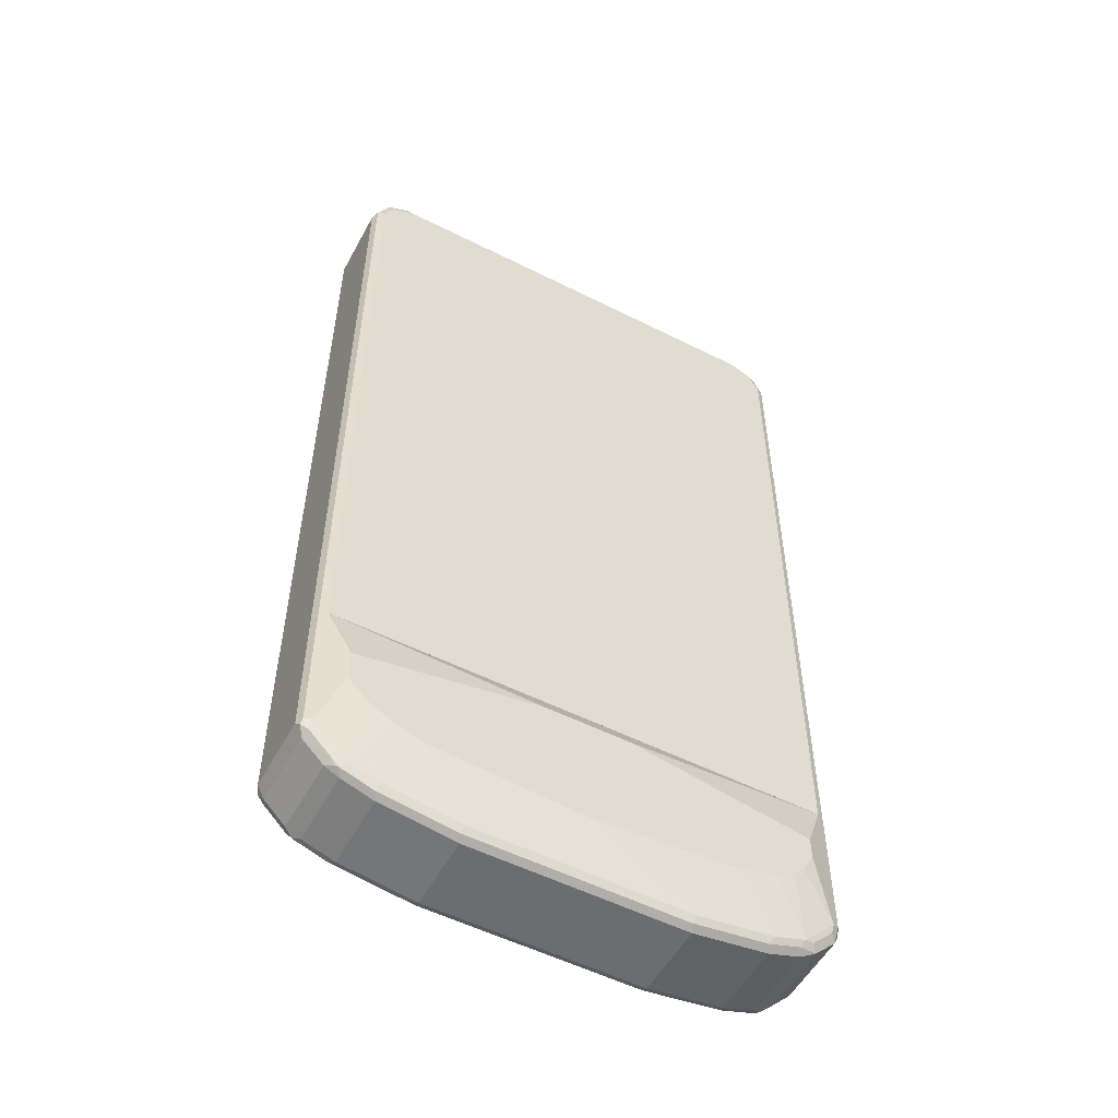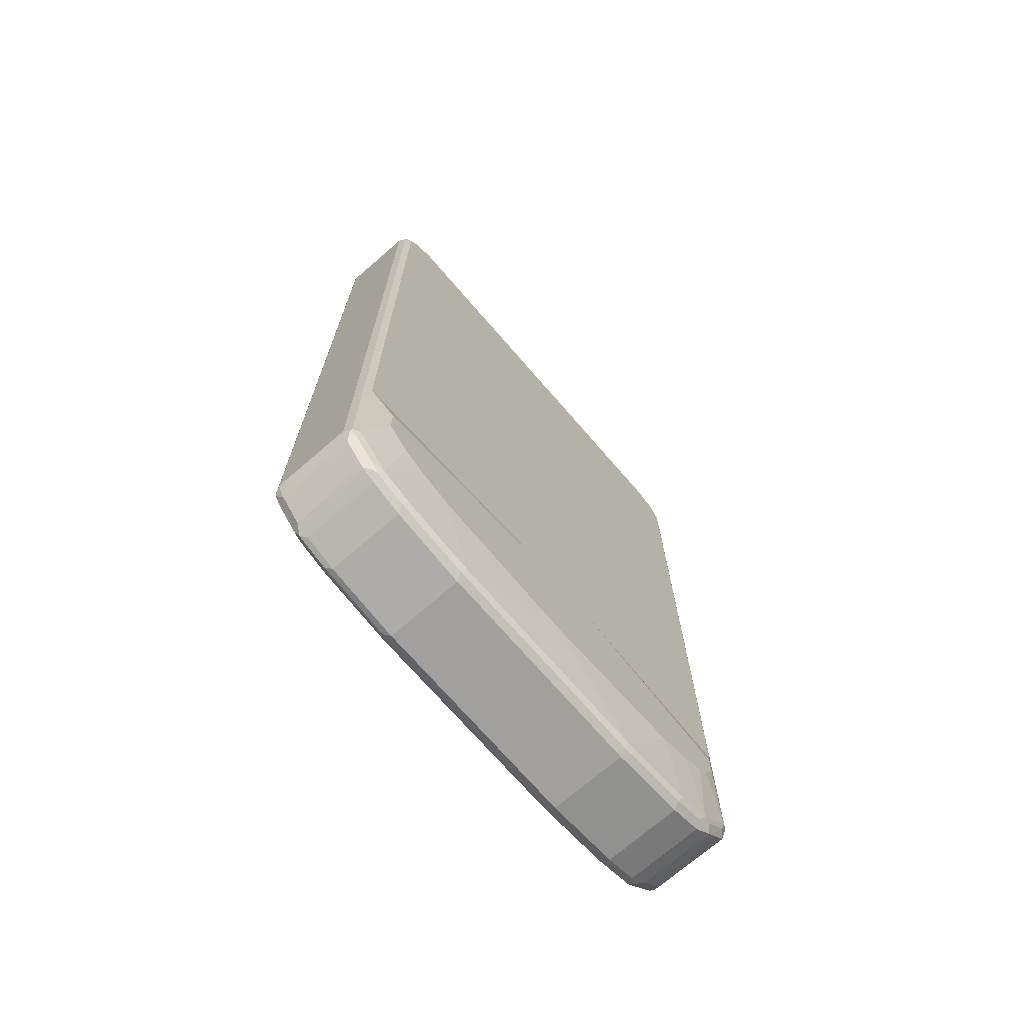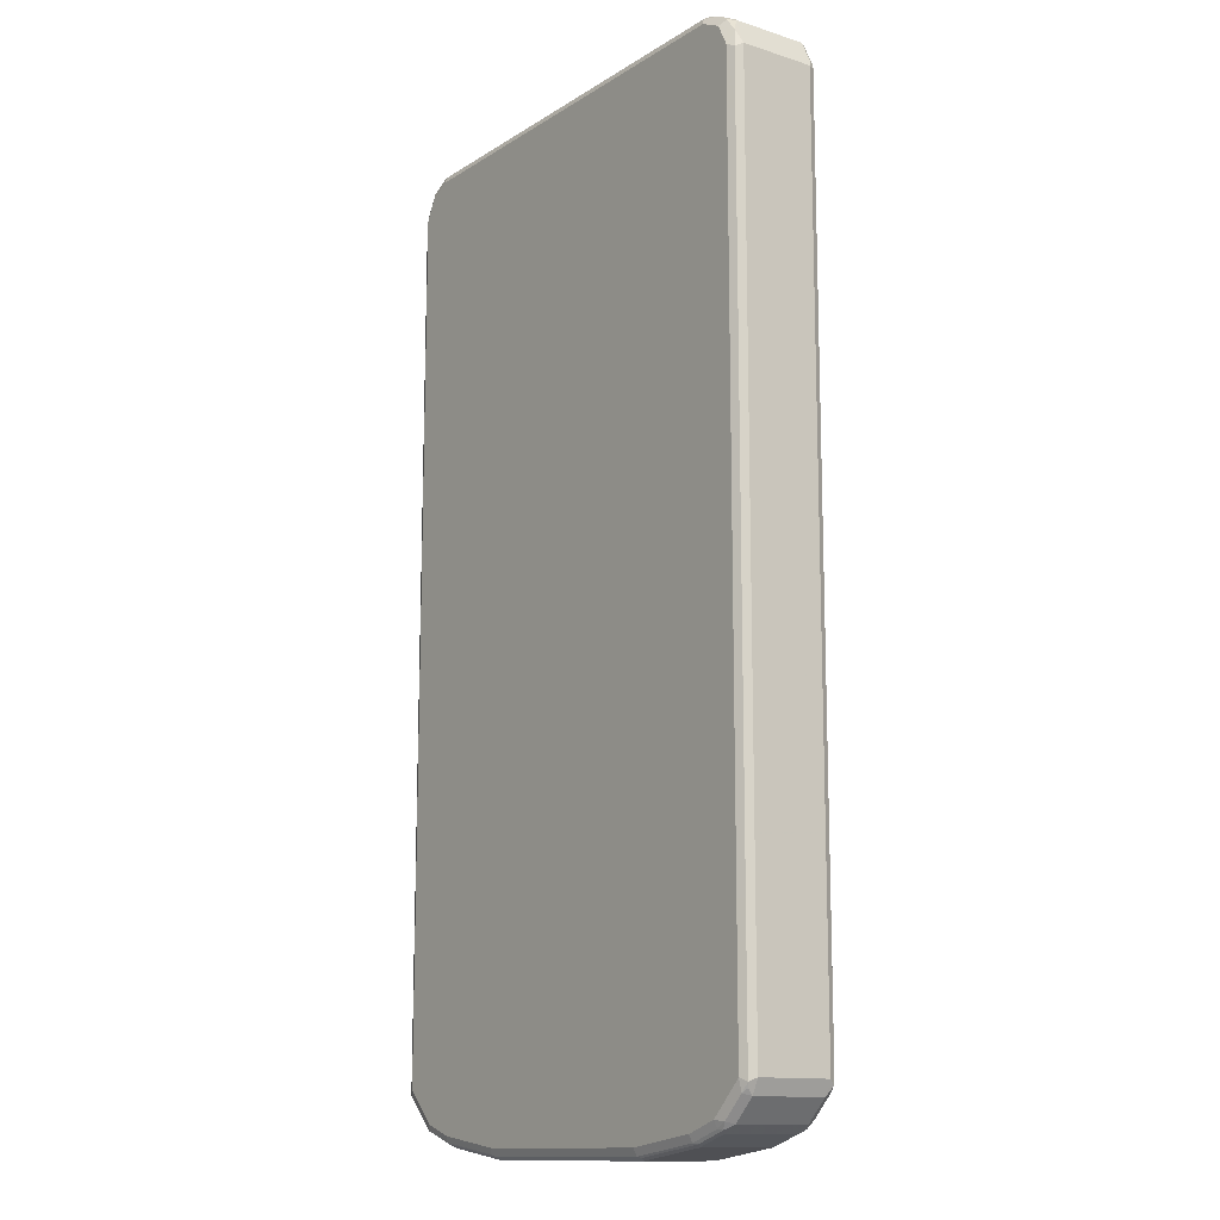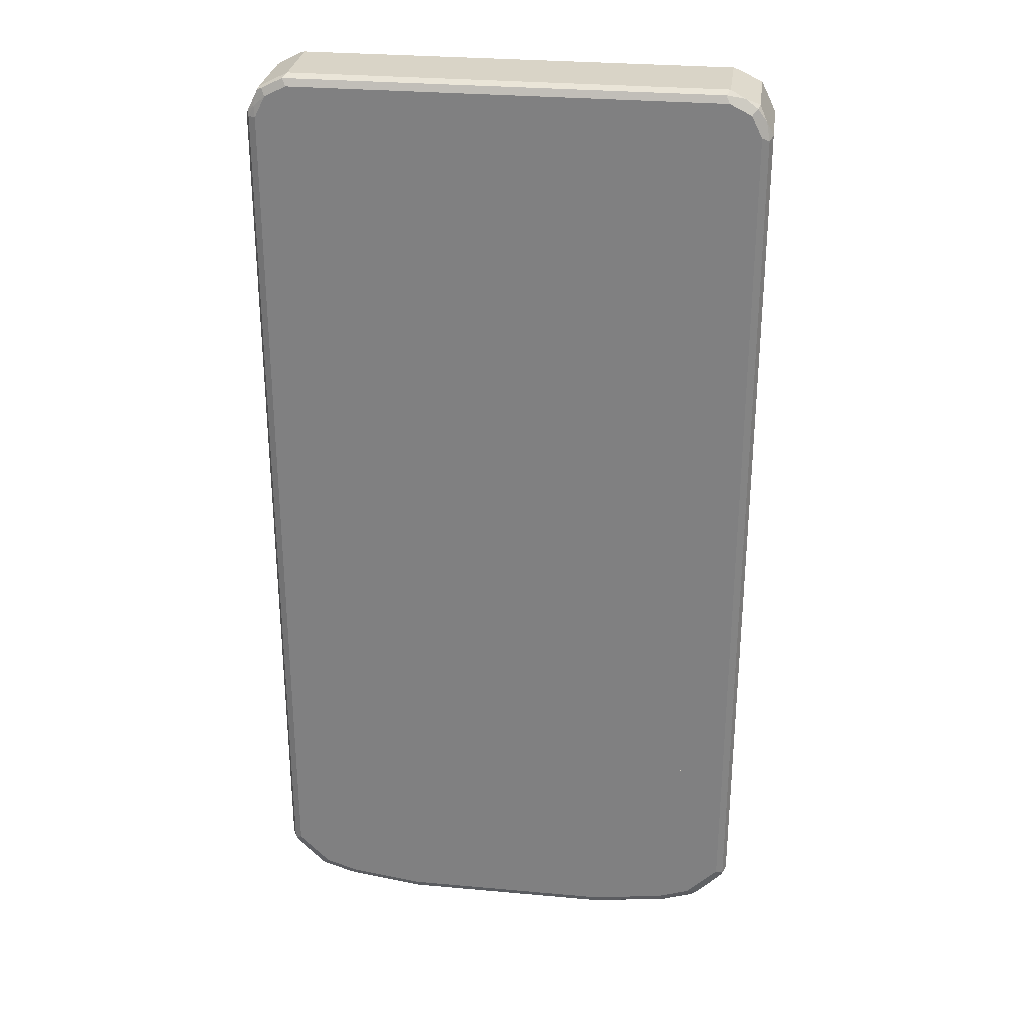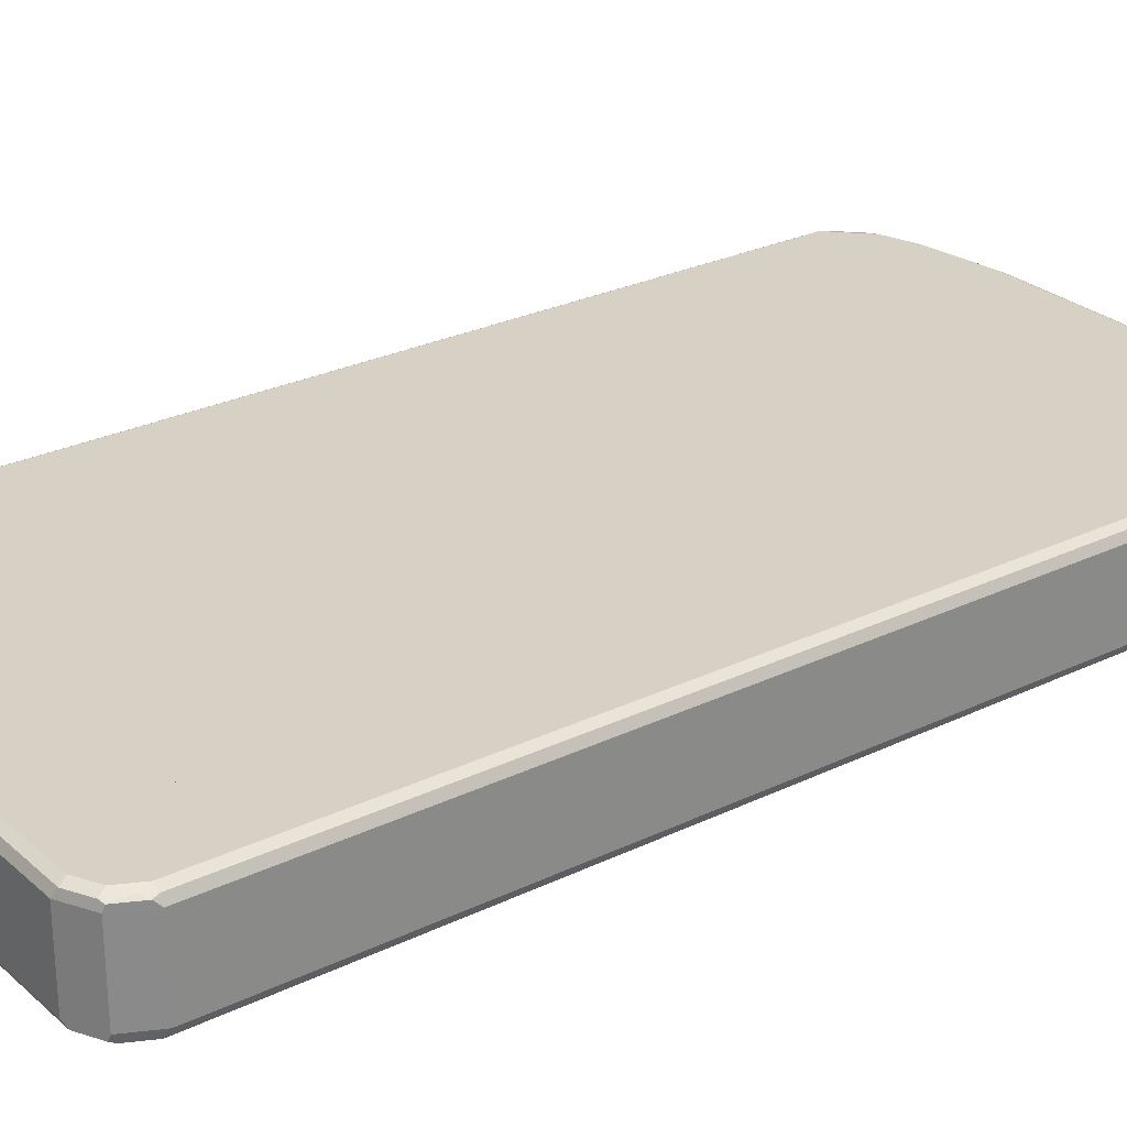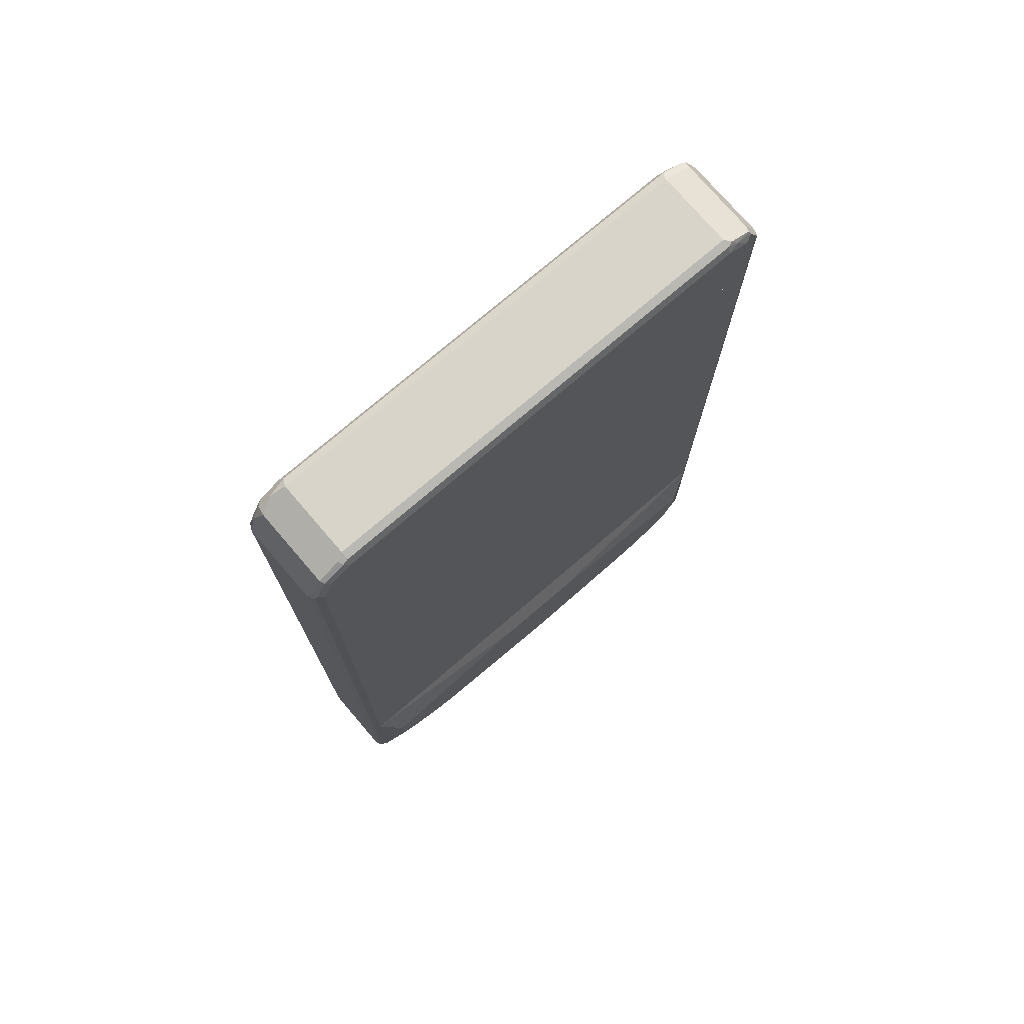
<metadata>
{"format":"obj","ext":"obj","renderer":"f3d","projection":"perspective","resolution":1024,"background":"white","views":[{"elev":-53.9,"azim":151.8,"up":"+Y"},{"elev":-71.6,"azim":130.9,"up":"+Y"},{"elev":-13.0,"azim":54.2,"up":"+Y"},{"elev":28.6,"azim":7.7,"up":"+Y"},{"elev":26.9,"azim":-126.9,"up":"+Z"},{"elev":75.3,"azim":139.4,"up":"+Y"}]}
</metadata>
<code>
v 0.4685 -0.5269 0.07808
v 0.4685 -0.5269 -0.05855
v 0.462 -0.5269 0.09109
v 0.4685 -0.7808 0.07808
v 0.4685 -0.7808 -0.05855
v 0.462 -0.5269 -0.07156
v 0.449 -0.5269 0.09761
v 0.462 -0.7874 0.09109
v 0.462 -0.7939 0.07808
v 0.462 -0.7939 -0.05855
v 0.4636 -0.7906 -0.06831
v 0.462 -0.7808 -0.07156
v 0.449 -0.5269 -0.07808
v 0.449 -0.7808 0.09761
v -0.449 -0.5269 0.09761
v 0.4587 -0.7955 0.08784
v 0.4555 -0.8069 0.07808
v 0.449 -0.8028 0.09272
v 0.4555 -0.8069 -0.05855
v 0.4514 -0.8004 -0.07321
v 0.449 -0.7808 -0.07808
v 0.4099 -0.6247 -0.09761
v 0.07806 -0.5662 -0.09761
v -0.449 -0.5269 -0.07808
v 0.4294 -0.8004 0.09761
v -0.462 -0.5269 0.09109
v -0.449 -0.7808 0.09761
v 0.4164 -0.8459 0.07808
v 0.4099 -0.8419 0.09272
v 0.4164 -0.8459 -0.05855
v 0.4124 -0.8394 -0.07321
v 0.4294 -0.8004 -0.07808
v 0.4099 -0.6833 -0.09761
v -0.07806 -0.5662 -0.09761
v -0.4099 -0.6247 -0.09761
v -0.449 -0.7808 -0.07808
v -0.4494 -0.5269 -0.07785
v 0.3904 -0.8394 0.09761
v -0.4685 -0.5269 0.07808
v -0.462 -0.7808 0.09109
v -0.4587 -0.7906 0.09272
v -0.4002 -0.8492 0.09272
v -0.4294 -0.8004 0.09761
v 0.4002 -0.854 0.08784
v 0.3904 -0.8589 0.07808
v 0.3904 -0.8524 0.09109
v 0.3969 -0.8524 -0.07156
v 0.405 -0.8492 -0.06831
v 0.3904 -0.8589 -0.05855
v 0.3904 -0.8394 -0.07808
v 0.3904 -0.7028 -0.09761
v -0.4099 -0.6637 -0.09761
v -0.4555 -0.8069 -0.06507
v -0.462 -0.7743 -0.07156
v -0.3904 -0.7028 -0.09761
v -0.4294 -0.8004 -0.07808
v -0.4067 -0.8362 -0.07483
v -0.4457 -0.7971 -0.07483
v -0.462 -0.5269 -0.07156
v 0.3318 -0.8589 0.09761
v -0.4685 -0.5269 -0.05855
v -0.4685 -0.7808 0.07808
v -0.462 -0.7939 0.08458
v -0.3904 -0.8394 0.09761
v -0.4034 -0.8524 0.08458
v -0.3449 -0.8719 0.08458
v -0.3416 -0.8687 0.09272
v -0.3318 -0.8589 0.09761
v 0.3416 -0.8736 0.08784
v 0.3318 -0.8784 0.07808
v 0.3318 -0.8719 0.09109
v 0.3384 -0.8719 -0.07156
v 0.3318 -0.8589 -0.07808
v 0.3318 -0.8784 -0.05855
v 0.3318 -0.7418 -0.09761
v 0.3708 -0.7223 -0.09761
v -0.4555 -0.8069 0.07156
v -0.462 -0.7939 -0.05205
v -0.4685 -0.7808 -0.05855
v -0.4164 -0.8459 -0.06507
v -0.3904 -0.8394 -0.07808
v -0.3708 -0.7223 -0.09761
v -0.3839 -0.8524 -0.07156
v -0.4002 -0.8492 -0.06831
v 0.1952 -0.8784 0.09761
v -0.4164 -0.8459 0.07156
v -0.3904 -0.8589 0.07808
v -0.3318 -0.8784 0.07808
v -0.3318 -0.8719 0.09109
v -0.2049 -0.8882 0.09272
v -0.1952 -0.8784 0.09761
v 0.2049 -0.8931 0.08784
v 0.1952 -0.898 0.07808
v 0.1952 -0.8914 0.09109
v 0.1952 -0.898 -0.05855
v 0.2017 -0.8914 -0.07156
v 0.2732 -0.7613 -0.09761
v 0.1952 -0.8784 -0.07808
v -0.3253 -0.8719 -0.07156
v -0.3318 -0.8784 -0.05855
v -0.3904 -0.8589 -0.05855
v -0.3318 -0.7418 -0.09761
v -0.3318 -0.8589 -0.07808
v -0.1952 -0.898 0.07808
v -0.1952 -0.8914 0.09109
v -0.1952 -0.898 -0.05855
v -0.1887 -0.8914 -0.07156
v 0 -0.7808 -0.09761
v -0.1952 -0.8784 -0.07808
v -0.2732 -0.7613 -0.09761
v 0.4685 0.7084 -0.05855
v -0.449 0.7084 0.09761
v -0.4685 0.7084 -0.05855
v -0.4685 0.7084 0.07807
v -0.4685 0.8199 -0.05855
v -0.462 0.8264 -0.07157
v -0.4425 0.8654 -0.07157
v -0.449 0.8199 -0.07809
v -0.4294 0.8589 -0.07809
v -0.3904 0.8785 -0.07809
v -0.4099 0.8809 -0.0732
v -0.4392 0.8736 -0.06832
v -0.4002 0.8931 -0.06832
v -0.3904 0.8915 -0.07157
v 0.3904 0.8915 -0.07157
v 0.3904 0.898 -0.05855
v -0.3904 0.898 -0.05855
v -0.3904 0.898 0.07807
v -0.4425 0.872 0.07807
v -0.4425 0.872 -0.05855
v -0.4685 0.8199 0.07807
v -0.444 0.8687 0.08784
v -0.436 0.872 0.09109
v -0.3969 0.8915 0.09109
v -0.4294 0.8589 0.09761
v -0.4514 0.8394 0.09272
v -0.449 0.8199 0.09761
v -0.462 0.8199 0.09109
v -0.4636 0.8296 0.08784
v -0.462 0.7084 0.09109
v -0.3904 0.8785 0.09761
v 0.3839 0.8915 0.09109
v 0.3904 0.898 0.07807
v 0.4164 0.885 0.08459
v 0.4425 0.872 0.07157
v 0.4425 0.872 -0.06507
v 0.4034 0.8915 -0.06507
v 0.4002 0.8882 -0.0732
v 0.4392 0.8687 -0.0732
v 0.4294 0.8589 -0.07809
v 0.449 0.8199 -0.07809
v 0.4587 0.8296 -0.0732
v 0.462 0.8329 -0.06507
v 0.4685 0.8199 -0.05855
v 0.4685 0.8199 0.07807
v 0.4555 0.8459 0.08459
v 0.462 0.8134 0.09109
v 0.449 0.8199 0.09761
v 0.4294 0.8589 0.09761
v 0.4392 0.8687 0.08784
v 0.3904 0.8785 0.09761
v 0.449 0.7084 0.09761
v 0.462 0.7084 0.09109
v 0.4685 0.7084 0.07807
v 0.462 0.7084 -0.07157
v 0.462 0.8199 -0.07157
v 0.449 0.7084 -0.07809
v 0.3904 0.8785 -0.07809
v -0.449 0.7084 -0.07809
v -0.462 0.7084 -0.07157
v 0.449 -0.5269 -0.07809
v 0.4685 -0.5269 0.07807
v 0.462 -0.5269 -0.07157
v 0.462 0.7084 -0.07157
v 0.449 0.7084 -0.07809
v 0.25 0.7084 -0.07809
v 0.449 0.7084 0.09761
v 0.462 -0.5269 0.09109
v 0.462 0.7084 0.09109
v 0.449 -0.5269 0.09761
v -0.449 -0.5269 0.09761
v -0.449 0.7084 0.09761
v -0.449 0.7084 -0.07809
v -0.462 0.7084 0.09109
v -0.462 -0.5269 0.09109
v -0.4685 -0.5269 0.07807
v -0.462 -0.5269 -0.07157
v -0.449 -0.5269 -0.07809
v -0.462 0.7084 -0.07157
f 1 2 6
f 1 6 13
f 1 13 24
f 1 24 37
f 1 37 59
f 1 59 61
f 1 61 39
f 1 39 26
f 1 26 15
f 1 15 7
f 1 7 3
f 1 3 8
f 1 8 4
f 1 4 5
f 1 5 2
f 2 5 12
f 2 12 6
f 3 7 14
f 3 14 8
f 4 8 9
f 4 9 10
f 4 10 5
f 5 10 11
f 5 11 12
f 6 12 21
f 6 21 13
f 7 15 27
f 7 27 43
f 7 43 64
f 7 64 68
f 7 68 91
f 7 91 85
f 7 85 60
f 7 60 38
f 7 38 25
f 7 25 14
f 8 16 17
f 8 17 9
f 8 14 18
f 8 18 16
f 9 17 19
f 9 19 10
f 10 19 11
f 11 19 20
f 11 20 12
f 12 20 21
f 13 21 33
f 13 33 22
f 13 22 23
f 13 23 34
f 13 34 24
f 14 25 18
f 15 26 40
f 15 40 27
f 16 18 17
f 17 18 29
f 17 29 28
f 17 28 30
f 17 30 19
f 18 25 29
f 19 30 31
f 19 31 20
f 20 31 21
f 21 31 32
f 21 32 33
f 22 33 51
f 22 51 76
f 22 76 75
f 22 75 97
f 22 97 108
f 22 108 110
f 22 110 102
f 22 102 82
f 22 82 55
f 22 55 52
f 22 52 35
f 22 35 34
f 22 34 23
f 24 34 35
f 24 35 52
f 24 52 36
f 24 36 37
f 25 38 29
f 26 39 62
f 26 62 40
f 27 40 41
f 27 41 42
f 27 42 43
f 28 29 44
f 28 44 45
f 28 45 49
f 28 49 30
f 29 38 46
f 29 46 44
f 30 47 48
f 30 48 31
f 30 49 47
f 31 48 47
f 31 47 50
f 31 50 32
f 32 50 51
f 32 51 33
f 36 53 54
f 36 54 37
f 36 52 55
f 36 55 56
f 36 56 57
f 36 57 58
f 36 58 53
f 37 54 59
f 38 60 46
f 39 61 79
f 39 79 62
f 40 63 41
f 40 62 63
f 41 63 42
f 42 64 43
f 42 63 65
f 42 65 66
f 42 66 67
f 42 67 68
f 42 68 64
f 44 46 69
f 44 69 45
f 45 69 70
f 45 70 74
f 45 74 49
f 46 60 71
f 46 71 69
f 47 49 74
f 47 74 72
f 47 72 73
f 47 73 50
f 50 73 75
f 50 75 76
f 50 76 51
f 53 77 63
f 53 63 78
f 53 78 79
f 53 79 54
f 53 58 57
f 53 57 80
f 53 80 86
f 53 86 77
f 54 79 61
f 54 61 59
f 55 81 56
f 55 82 81
f 56 81 57
f 57 81 83
f 57 83 84
f 57 84 80
f 60 85 94
f 60 94 71
f 62 79 78
f 62 78 63
f 63 77 86
f 63 86 65
f 65 86 80
f 65 80 101
f 65 101 87
f 65 87 88
f 65 88 66
f 66 88 89
f 66 89 67
f 67 89 90
f 67 90 68
f 68 90 91
f 69 71 94
f 69 94 92
f 69 92 93
f 69 93 70
f 70 93 95
f 70 95 74
f 72 74 95
f 72 95 96
f 72 96 98
f 72 98 73
f 73 97 75
f 73 98 97
f 80 84 83
f 80 83 99
f 80 99 100
f 80 100 101
f 81 82 102
f 81 102 103
f 81 103 83
f 83 103 99
f 85 91 90
f 85 90 94
f 87 101 100
f 87 100 88
f 88 104 89
f 88 100 106
f 88 106 104
f 89 104 105
f 89 105 90
f 90 105 94
f 92 94 105
f 92 105 104
f 92 104 93
f 93 104 106
f 93 106 95
f 95 106 107
f 95 107 96
f 96 107 109
f 96 109 98
f 97 98 108
f 98 109 108
f 99 103 109
f 99 109 107
f 99 107 106
f 99 106 100
f 102 110 103
f 103 110 109
f 108 109 110
f 112 113 111
f 114 113 112
f 115 113 114
f 115 116 113
f 117 116 115
f 117 118 116
f 119 118 117
f 119 120 118
f 119 121 120
f 119 117 121
f 121 117 122
f 123 121 122
f 123 124 121
f 123 125 124
f 123 126 125
f 123 127 126
f 123 128 127
f 123 129 128
f 123 130 129
f 123 122 130
f 122 117 130
f 117 115 130
f 129 130 115
f 131 129 115
f 132 129 131
f 133 129 132
f 133 134 129
f 133 135 134
f 136 135 133
f 136 137 135
f 136 138 137
f 136 139 138
f 136 132 139
f 136 133 132
f 132 131 139
f 138 139 131
f 138 131 140
f 138 140 137
f 140 112 137
f 140 114 112
f 131 114 140
f 131 115 114
f 137 112 141
f 135 137 141
f 135 141 134
f 134 141 142
f 134 142 128
f 129 134 128
f 143 128 142
f 143 126 128
f 144 126 143
f 145 126 144
f 146 126 145
f 147 126 146
f 147 148 126
f 147 146 148
f 149 148 146
f 149 150 148
f 149 151 150
f 149 152 151
f 149 153 152
f 149 146 153
f 146 154 153
f 146 145 154
f 145 155 154
f 156 155 145
f 156 157 155
f 156 158 157
f 156 159 158
f 156 160 159
f 156 145 160
f 145 144 160
f 159 160 144
f 161 159 144
f 161 141 159
f 161 142 141
f 161 144 142
f 144 143 142
f 159 141 162
f 158 159 162
f 158 162 163
f 157 158 163
f 157 163 155
f 163 164 155
f 163 162 164
f 164 162 111
f 164 111 155
f 154 155 111
f 165 154 111
f 166 154 165
f 166 153 154
f 166 152 153
f 166 151 152
f 166 165 151
f 151 165 167
f 151 167 150
f 150 167 120
f 168 150 120
f 148 150 168
f 148 168 120
f 148 120 124
f 148 124 125
f 148 125 126
f 121 124 120
f 120 167 169
f 118 120 169
f 118 169 116
f 170 116 169
f 170 113 116
f 170 169 113
f 169 111 113
f 167 111 169
f 165 111 167
f 162 112 111
f 141 112 162
f 127 128 126
f 171 172 61
f 2 172 171
f 2 111 172
f 173 111 2
f 174 111 173
f 174 175 111
f 174 173 175
f 173 171 175
f 173 2 171
f 175 171 176
f 175 176 111
f 111 176 177
f 164 111 177
f 164 172 111
f 164 178 172
f 179 178 164
f 179 177 178
f 179 164 177
f 178 177 180
f 178 180 172
f 180 181 172
f 180 177 181
f 177 182 181
f 177 176 182
f 183 182 176
f 113 182 183
f 114 182 113
f 184 182 114
f 184 185 182
f 184 114 185
f 114 186 185
f 114 113 186
f 113 61 186
f 187 61 113
f 187 188 61
f 187 183 188
f 189 183 187
f 189 113 183
f 189 187 113
f 188 183 171
f 188 171 61
f 183 176 171
f 186 61 181
f 185 186 181
f 185 181 182
f 181 61 172

</code>
